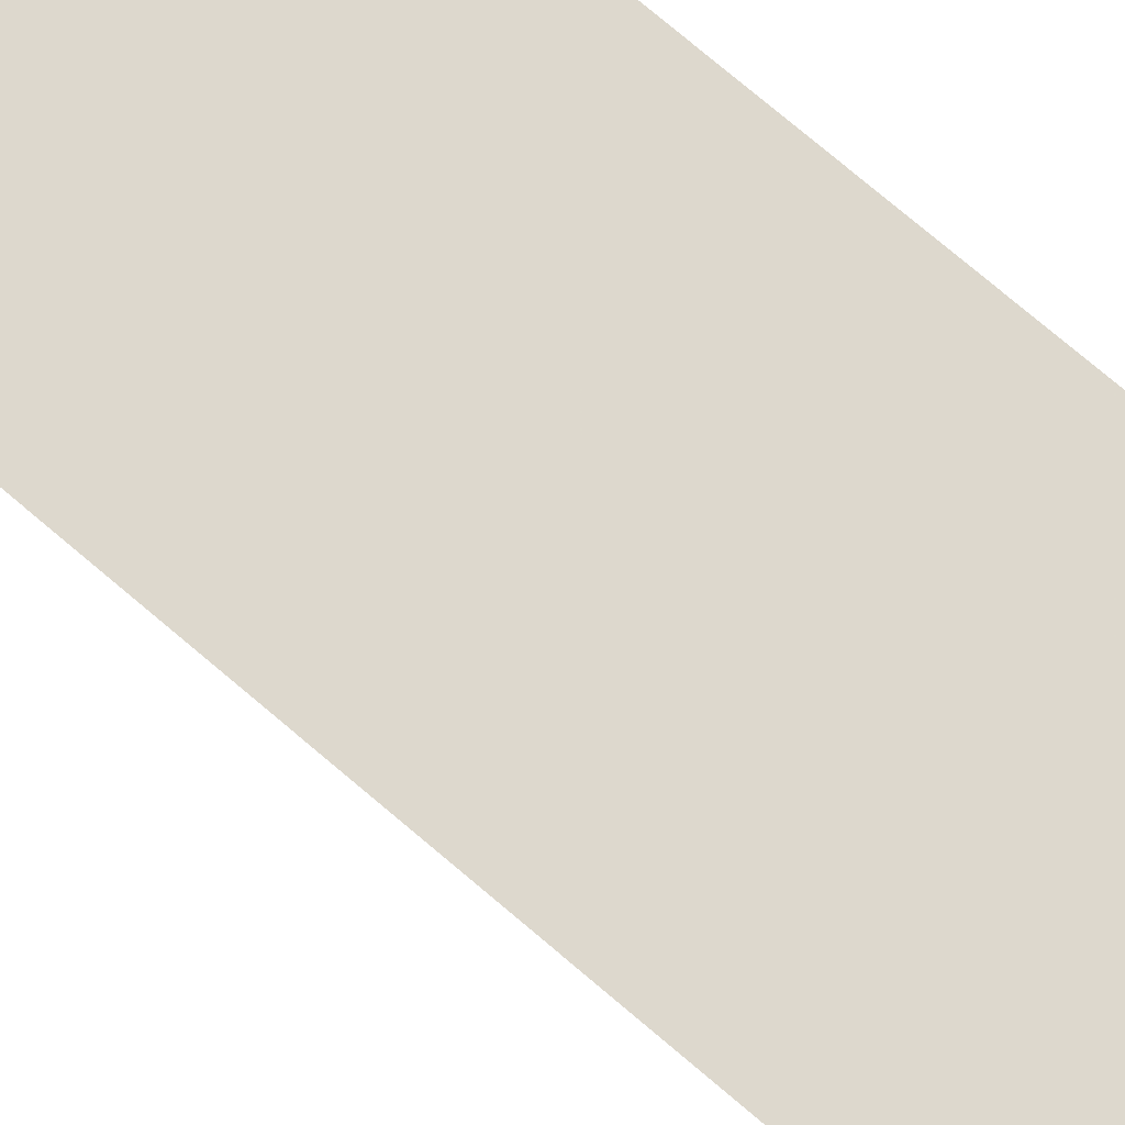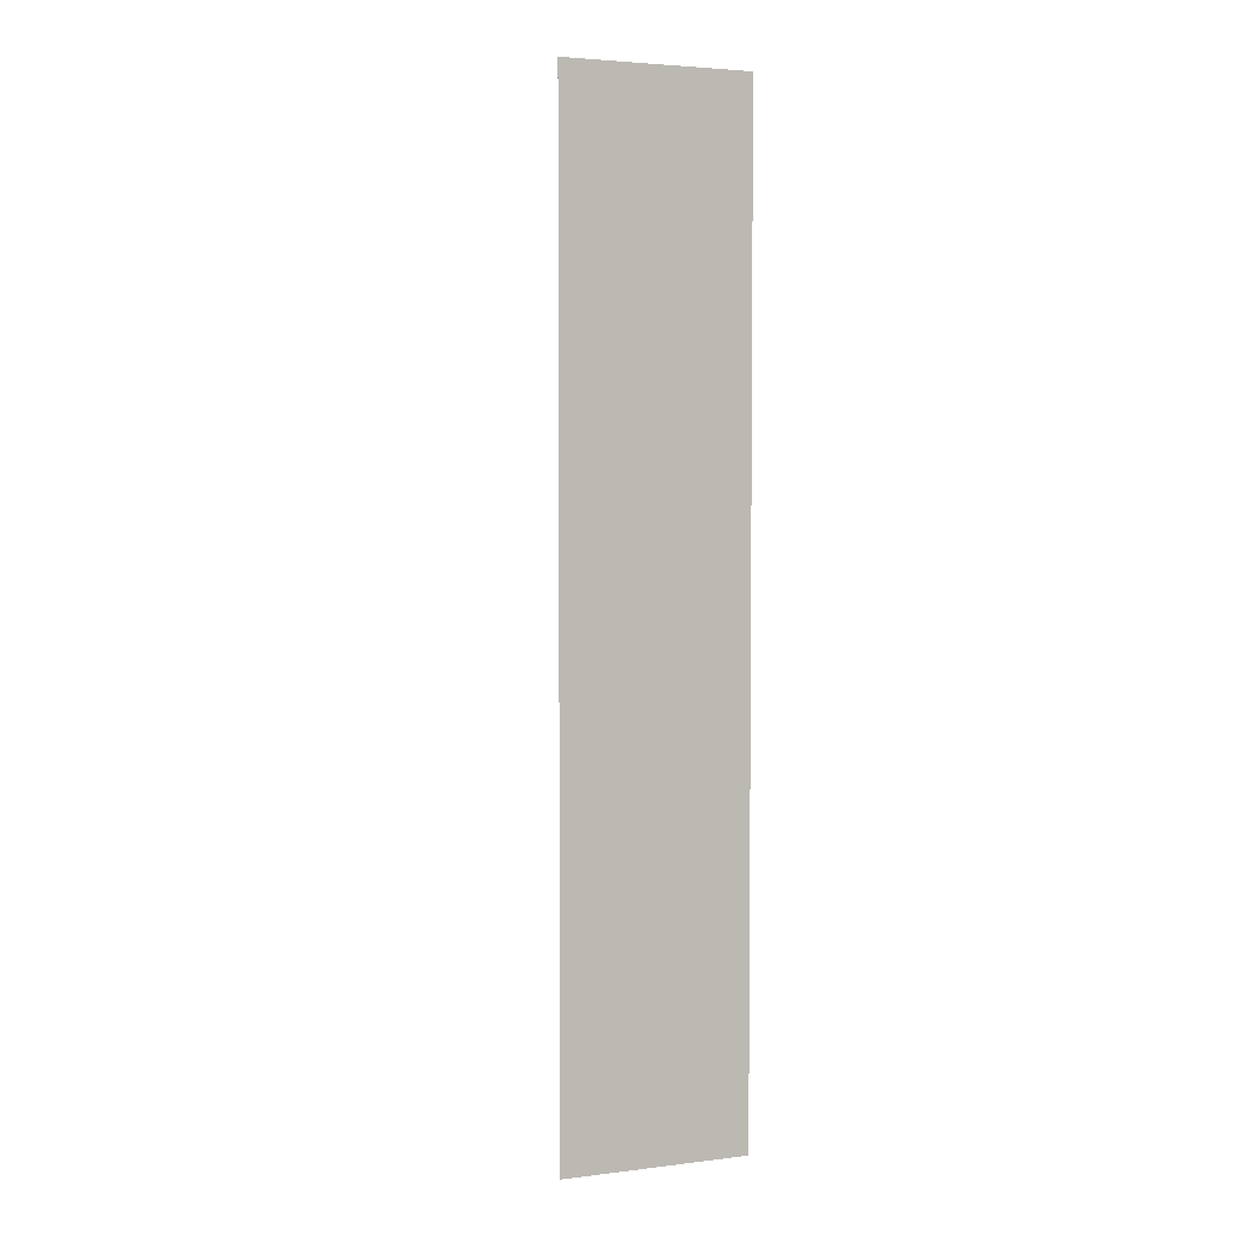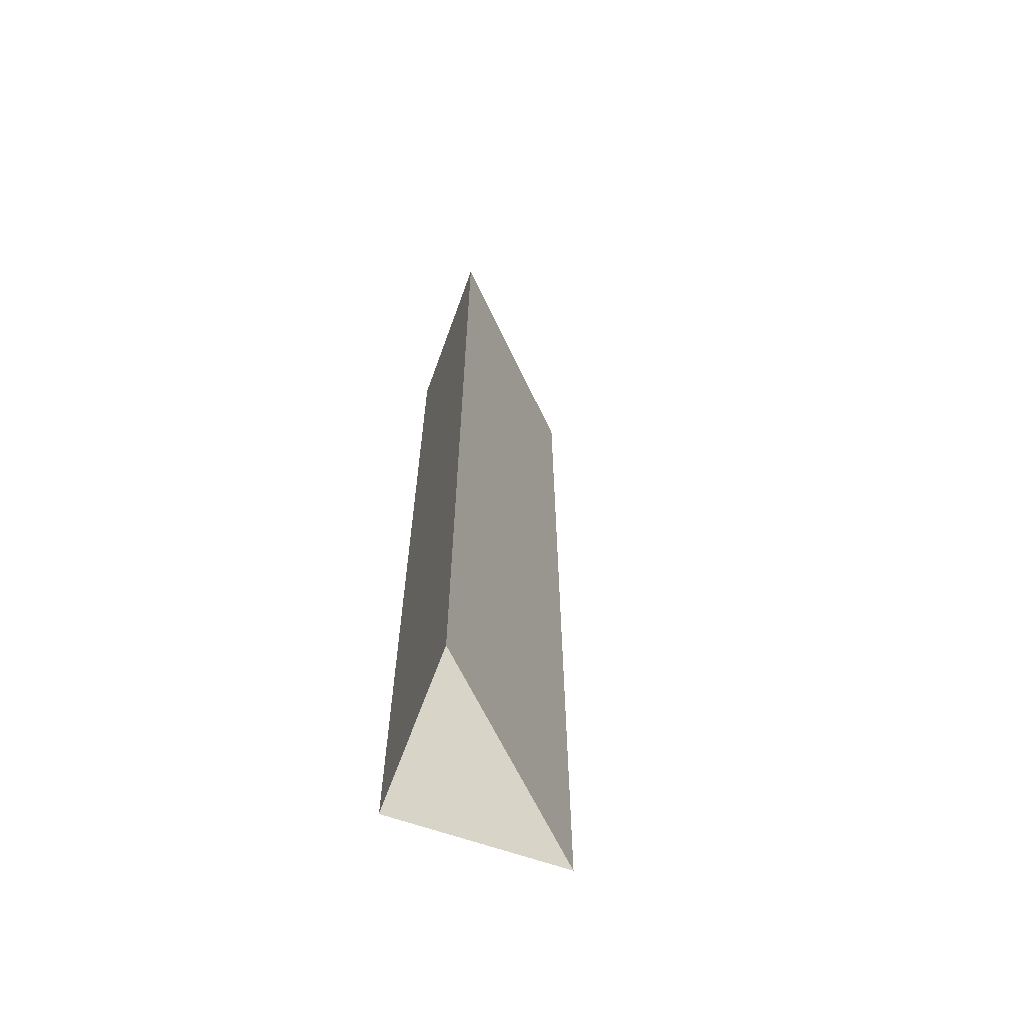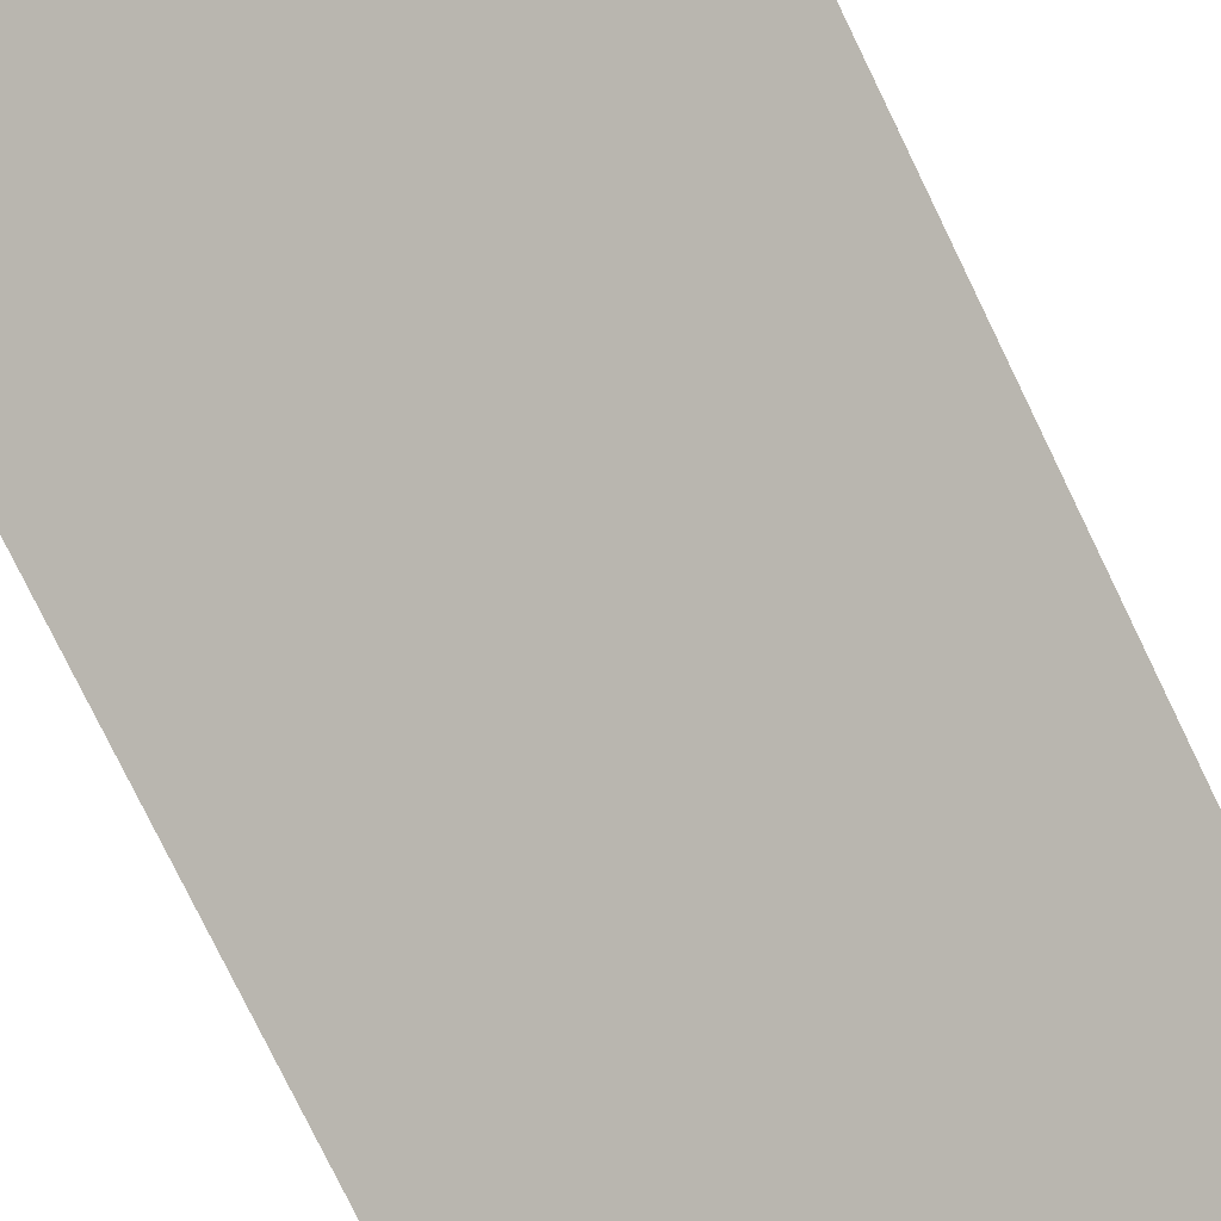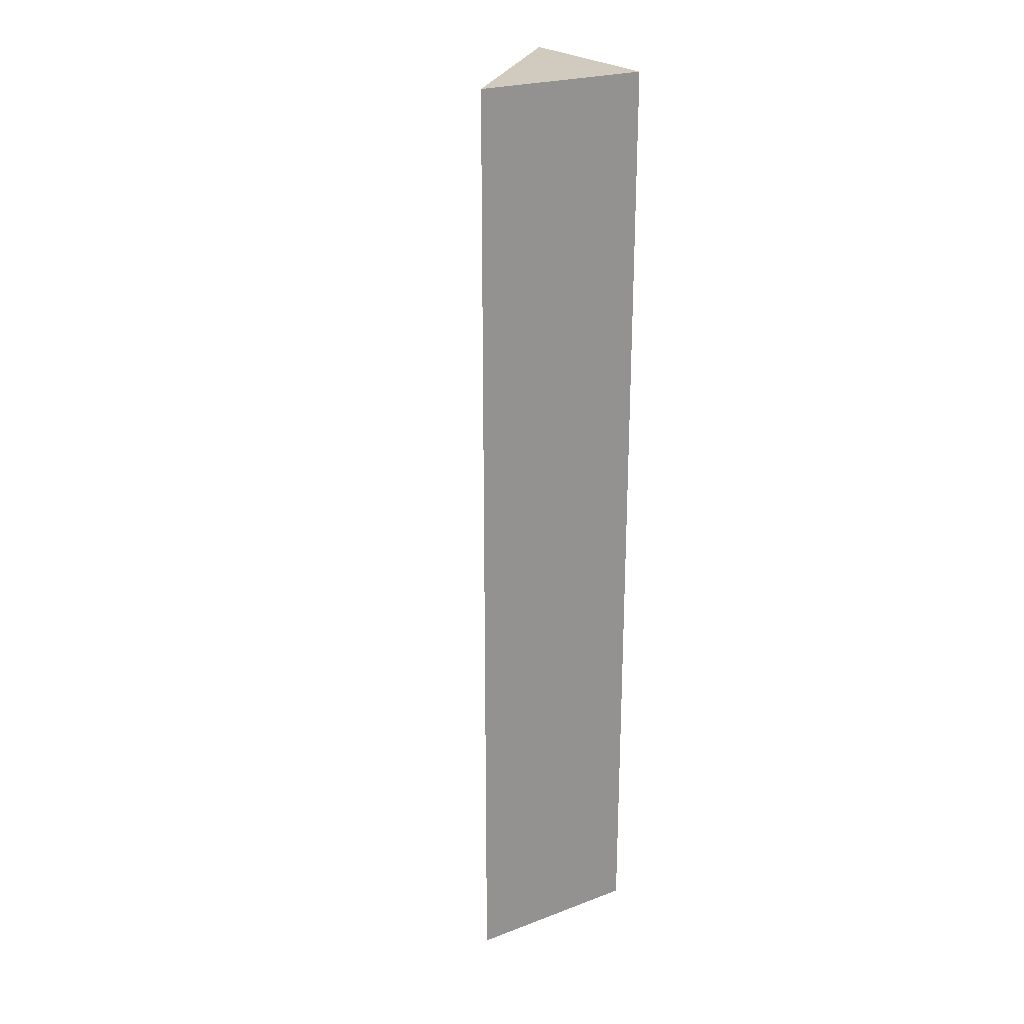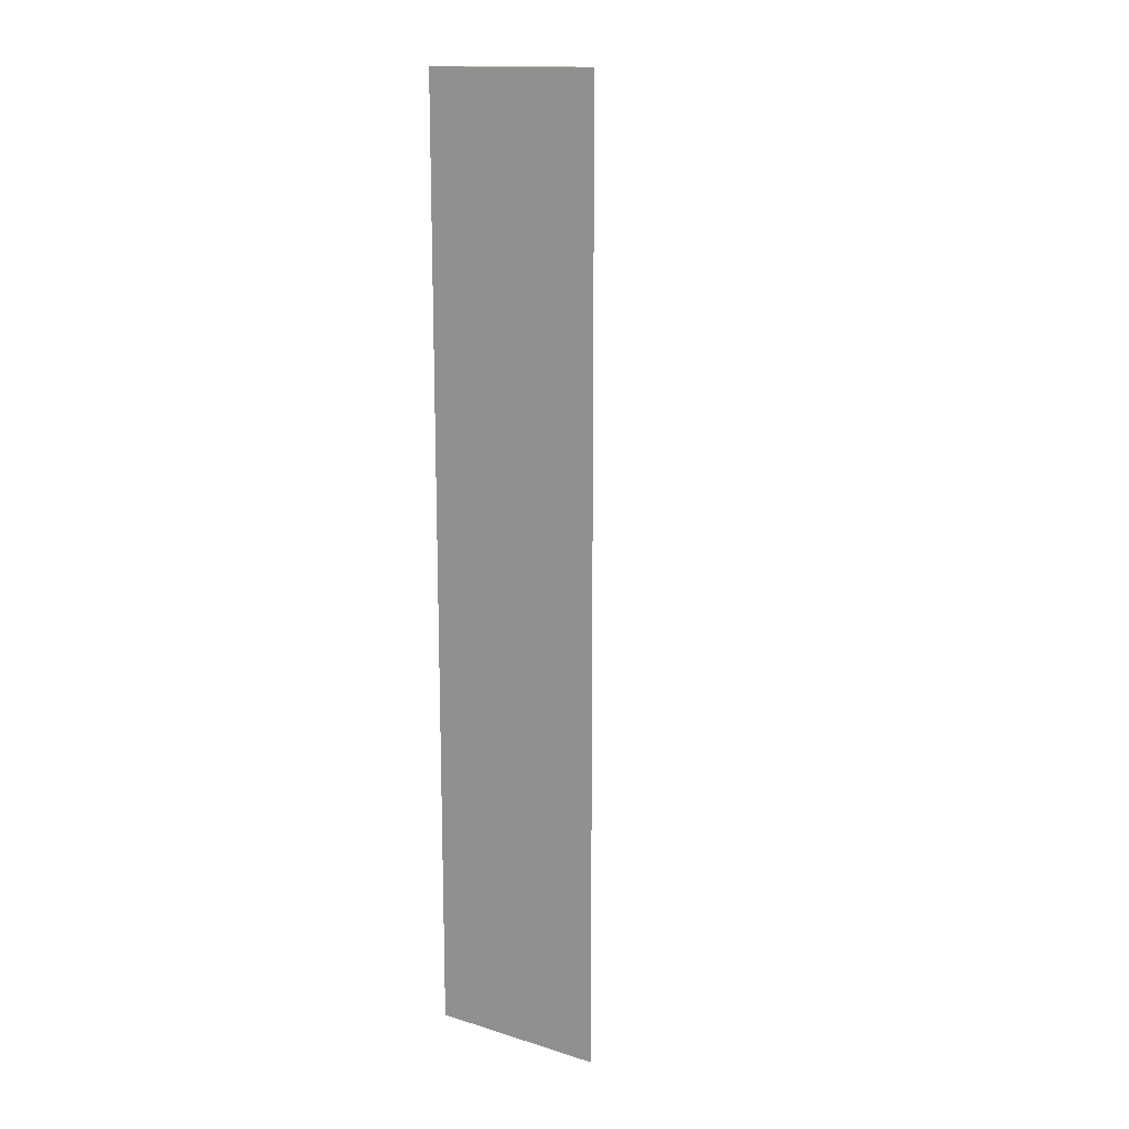
<metadata>
{"format":"obj","ext":"obj","renderer":"f3d","projection":"perspective","resolution":1024,"background":"white","views":[{"elev":72.1,"azim":130.8,"up":"+Z"},{"elev":3.9,"azim":-111.3,"up":"+Y"},{"elev":-63.7,"azim":70.2,"up":"+Y"},{"elev":-68.2,"azim":24.8,"up":"+Z"},{"elev":23.6,"azim":-122.0,"up":"+Y"},{"elev":14.7,"azim":33.2,"up":"+Y"}]}
</metadata>
<code>
v -0.5 1 0.3125
v -0.3125 1 0.5
v -0.5 1 0.5
v -0.5 0 0.5
v -0.5 0 0.3125
v -0.3125 0 0.5
f 1 2 3
f 1 3 4
f 1 4 5
f 1 5 2
f 2 5 6
f 2 6 3
f 3 6 4

</code>
